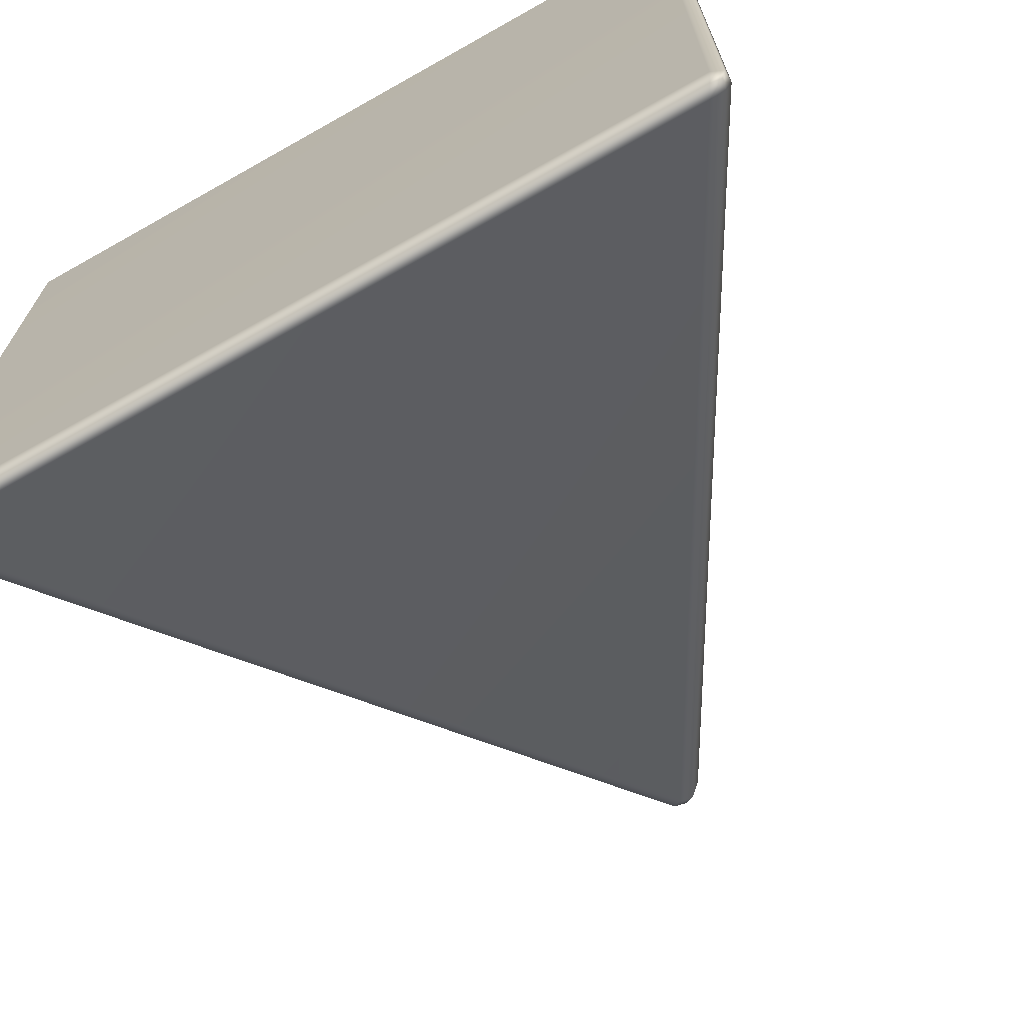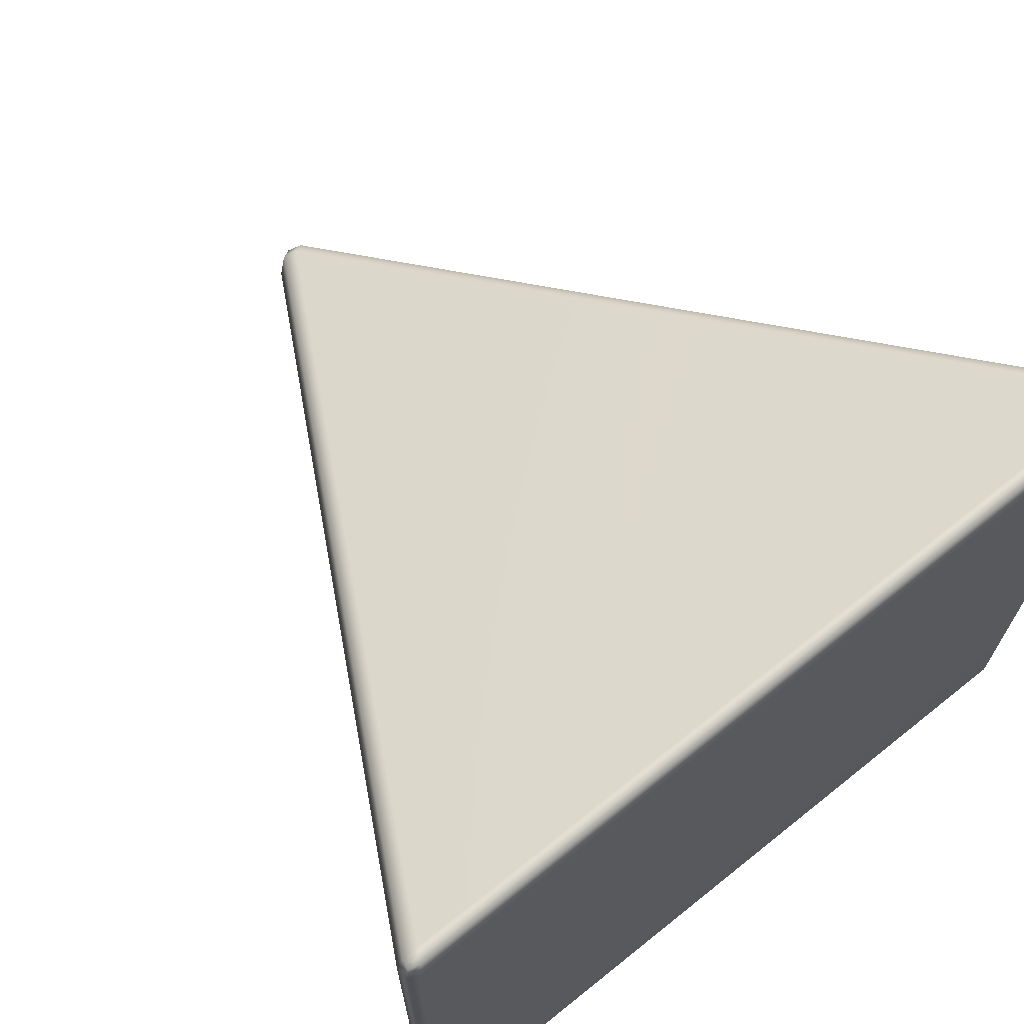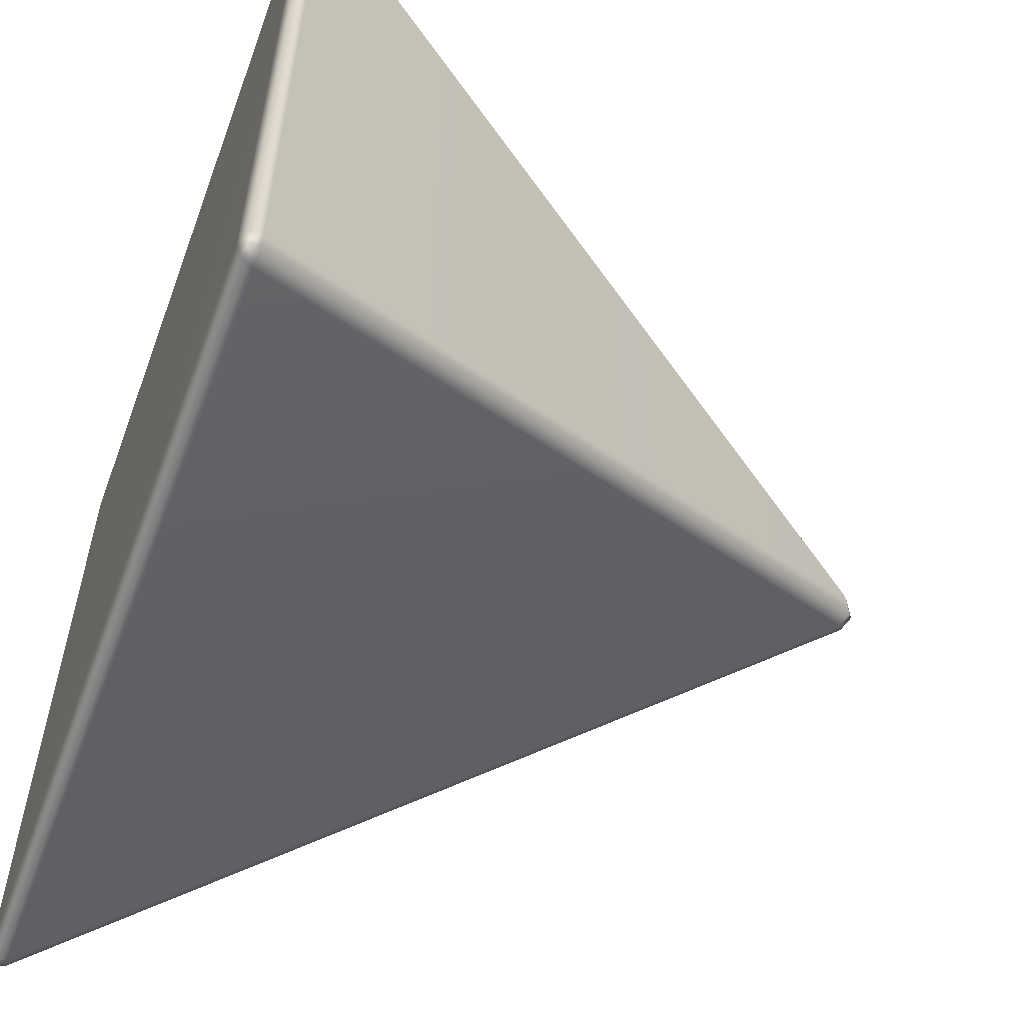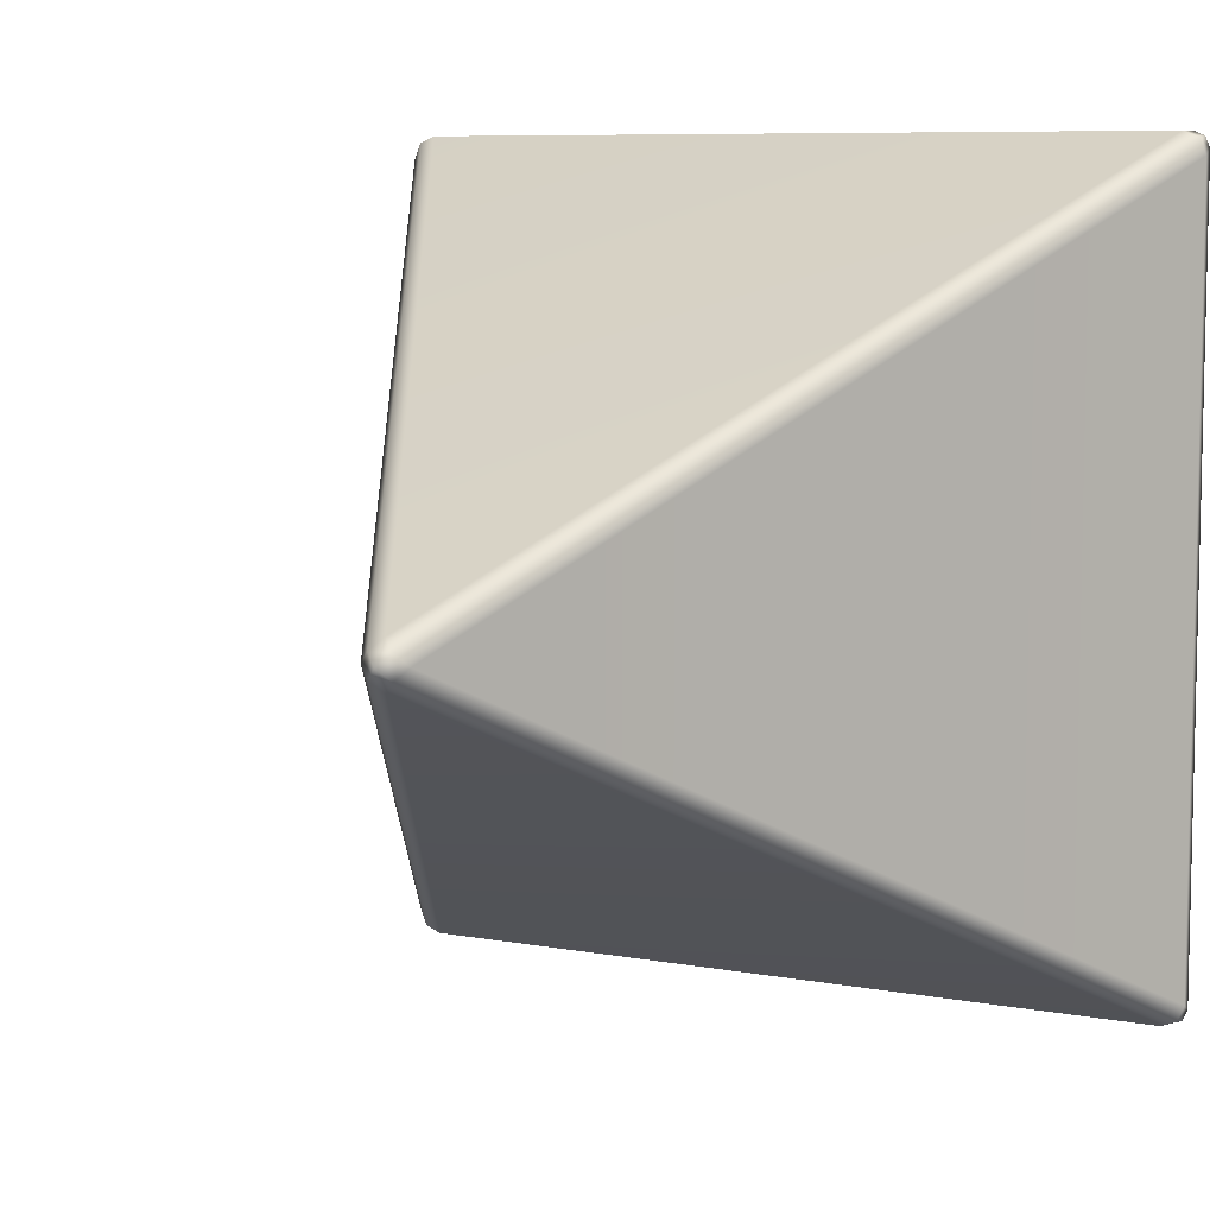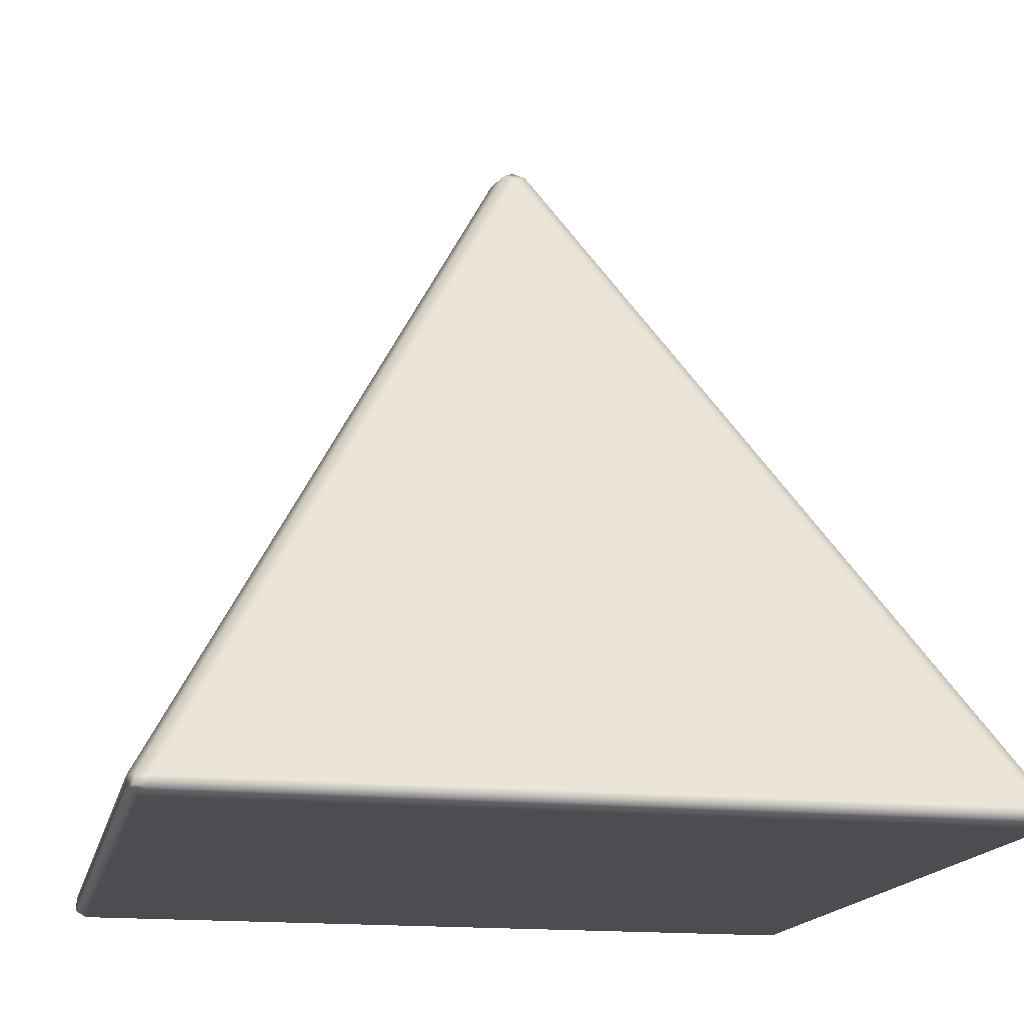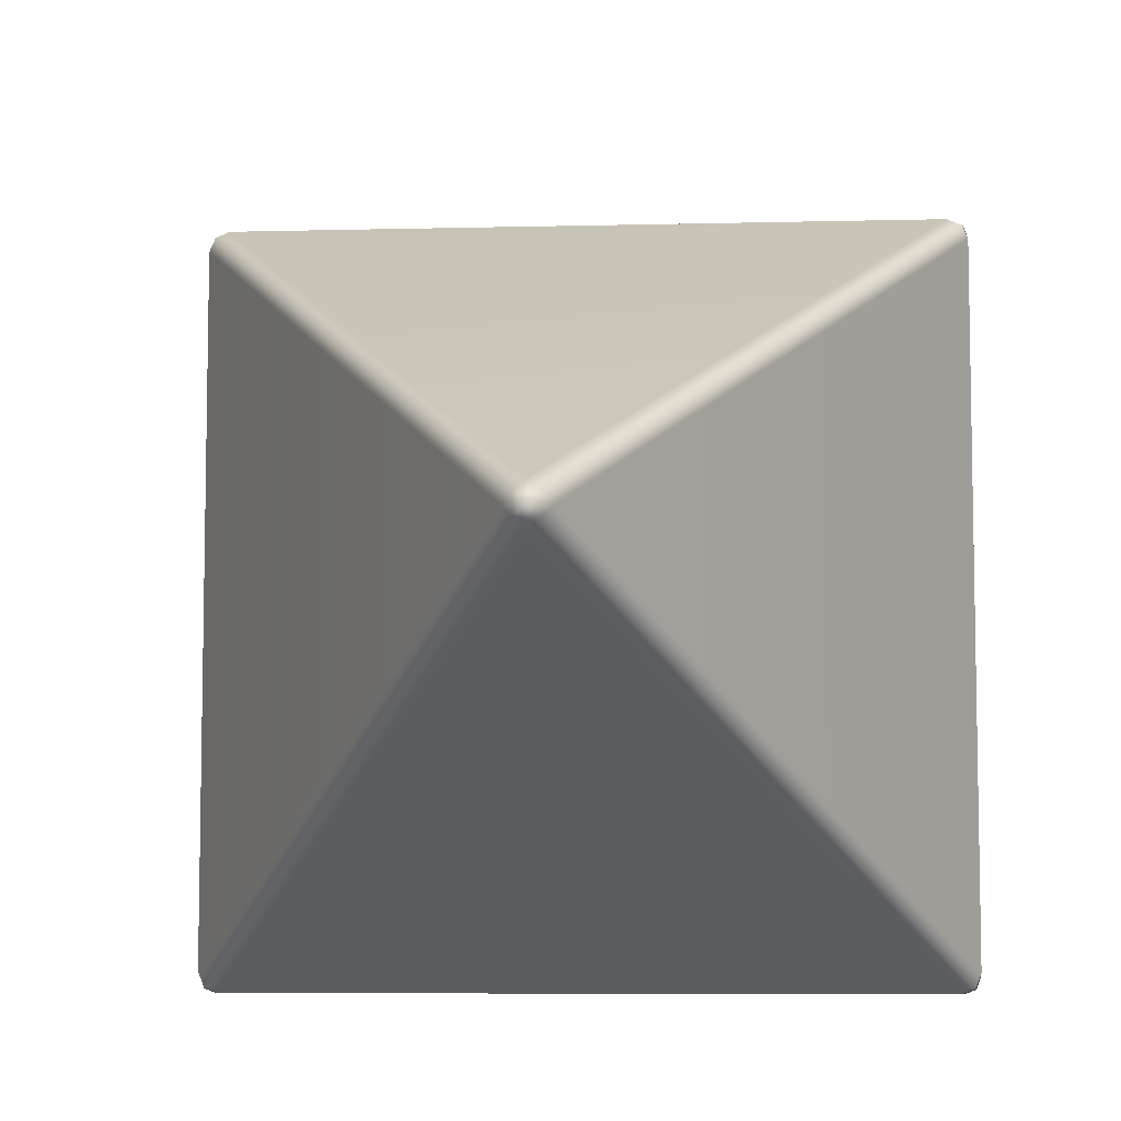
<metadata>
{"format":"obj","ext":"obj","renderer":"f3d","projection":"perspective","resolution":1024,"background":"white","views":[{"elev":-69.9,"azim":29.4,"up":"+Z"},{"elev":69.8,"azim":-38.7,"up":"+Z"},{"elev":-57.6,"azim":69.7,"up":"+Z"},{"elev":7.8,"azim":-152.3,"up":"+Z"},{"elev":-16.2,"azim":-102.2,"up":"+Y"},{"elev":-7.2,"azim":-175.8,"up":"+Z"}]}
</metadata>
<code>
g ENV_SY02_HP_pyramid_MO
v -1.37 0.06298 1.37
v -1.377 0.02871 1.377
v -1.391 0.01991 1.34
v -1.392 0.06298 1.316
v -0.03817 2.554 0.03817
v -1.392 0.06298 -1.316
v -1.391 0.01991 -1.34
v -0.07639 2.526 1.86e-05
v -1.37 0.06298 -1.37
v -1.377 0.02871 -1.377
v -0.03817 2.554 -0.0382
v -1.86e-05 2.583 1.86e-05
v -1.391 0.01991 1.34
v -1.377 0.02871 1.377
v -1.34 0.01991 1.391
v -1.353 1.86e-05 1.353
v -1.391 0.01991 -1.34
v 1.353 1.86e-05 1.353
v 1.34 0.01991 1.391
v -1.353 1.86e-05 -1.353
v 1.391 0.01991 1.34
v 1.377 0.02871 1.377
v 1.353 1.86e-05 -1.353
v 1.391 0.01991 -1.34
v 1.34 0.01991 -1.391
v 1.377 0.02871 -1.377
v -1.34 0.01991 -1.391
v -1.377 0.02871 -1.377
v -1.34 0.01991 1.391
v -1.377 0.02871 1.377
v -1.37 0.06298 1.37
v -1.316 0.06298 1.392
v 1.34 0.01991 1.391
v -1.86e-05 2.526 0.07639
v -0.03817 2.554 0.03817
v 1.316 0.06298 1.392
v 0.0382 2.554 0.03817
v -1.86e-05 2.583 1.86e-05
v 1.37 0.06298 1.37
v 1.377 0.02871 1.377
v 1.391 0.01991 1.34
v 1.377 0.02871 1.377
v 1.37 0.06298 1.37
v 1.392 0.06298 1.316
v 1.391 0.01991 -1.34
v 0.07635 2.526 1.86e-05
v 0.0382 2.554 0.03817
v 1.392 0.06298 -1.316
v 0.0382 2.554 -0.0382
v -1.86e-05 2.583 1.86e-05
v 1.37 0.06298 -1.37
v 1.377 0.02871 -1.377
v -1.37 0.06298 -1.37
v -1.377 0.02871 -1.377
v -1.34 0.01991 -1.391
v -1.316 0.06298 -1.392
v -0.03817 2.554 -0.0382
v 1.316 0.06298 -1.392
v 1.34 0.01991 -1.391
v -1.86e-05 2.526 -0.07635
v 1.37 0.06298 -1.37
v 1.377 0.02871 -1.377
v 0.0382 2.554 -0.0382
v -1.86e-05 2.583 1.86e-05
g ENV_SY02_HP_pyramid_MO_0
f 3 2 1
f 4 3 1
f 1 5 4
f 4 6 3
f 6 7 3
f 5 8 4
f 4 8 6
f 6 9 7
f 6 8 9
f 9 10 7
f 8 11 9
f 8 5 11
f 5 12 11
f 15 14 13
f 16 15 13
f 13 17 16
f 16 18 15
f 18 19 15
f 17 20 16
f 18 16 20
f 18 21 19
f 21 22 19
f 18 23 21
f 23 18 20
f 23 24 21
f 23 25 24
f 25 23 20
f 25 26 24
f 27 25 20
f 20 17 27
f 17 28 27
f 31 30 29
f 32 31 29
f 29 33 32
f 32 34 31
f 34 35 31
f 33 36 32
f 36 34 32
f 34 37 35
f 37 34 36
f 37 38 35
f 39 37 36
f 36 33 39
f 33 40 39
f 43 42 41
f 44 43 41
f 41 45 44
f 44 46 43
f 46 47 43
f 45 48 44
f 48 46 44
f 46 49 47
f 49 46 48
f 49 50 47
f 51 49 48
f 48 45 51
f 45 52 51
f 55 54 53
f 56 55 53
f 53 57 56
f 56 58 55
f 58 59 55
f 57 60 56
f 58 56 60
f 58 61 59
f 58 60 61
f 61 62 59
f 60 63 61
f 60 57 63
f 57 64 63

</code>
